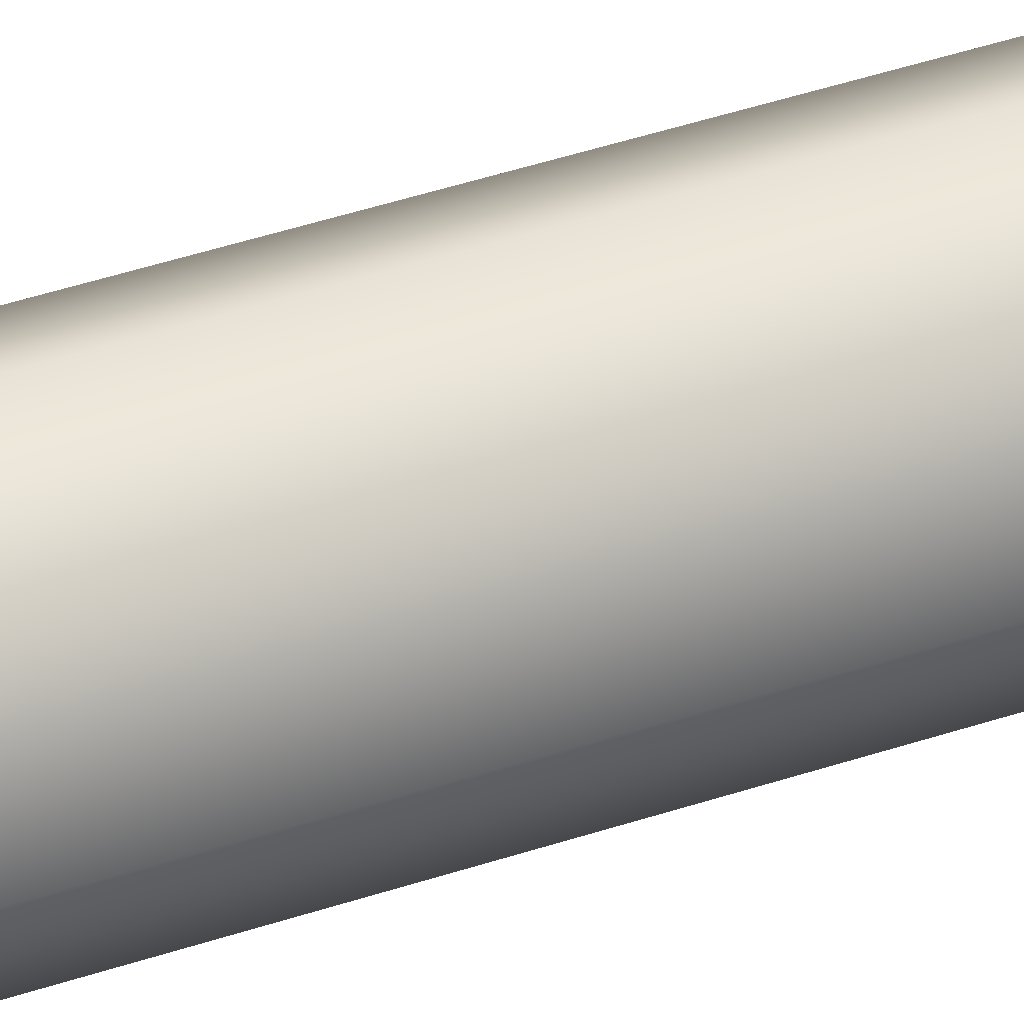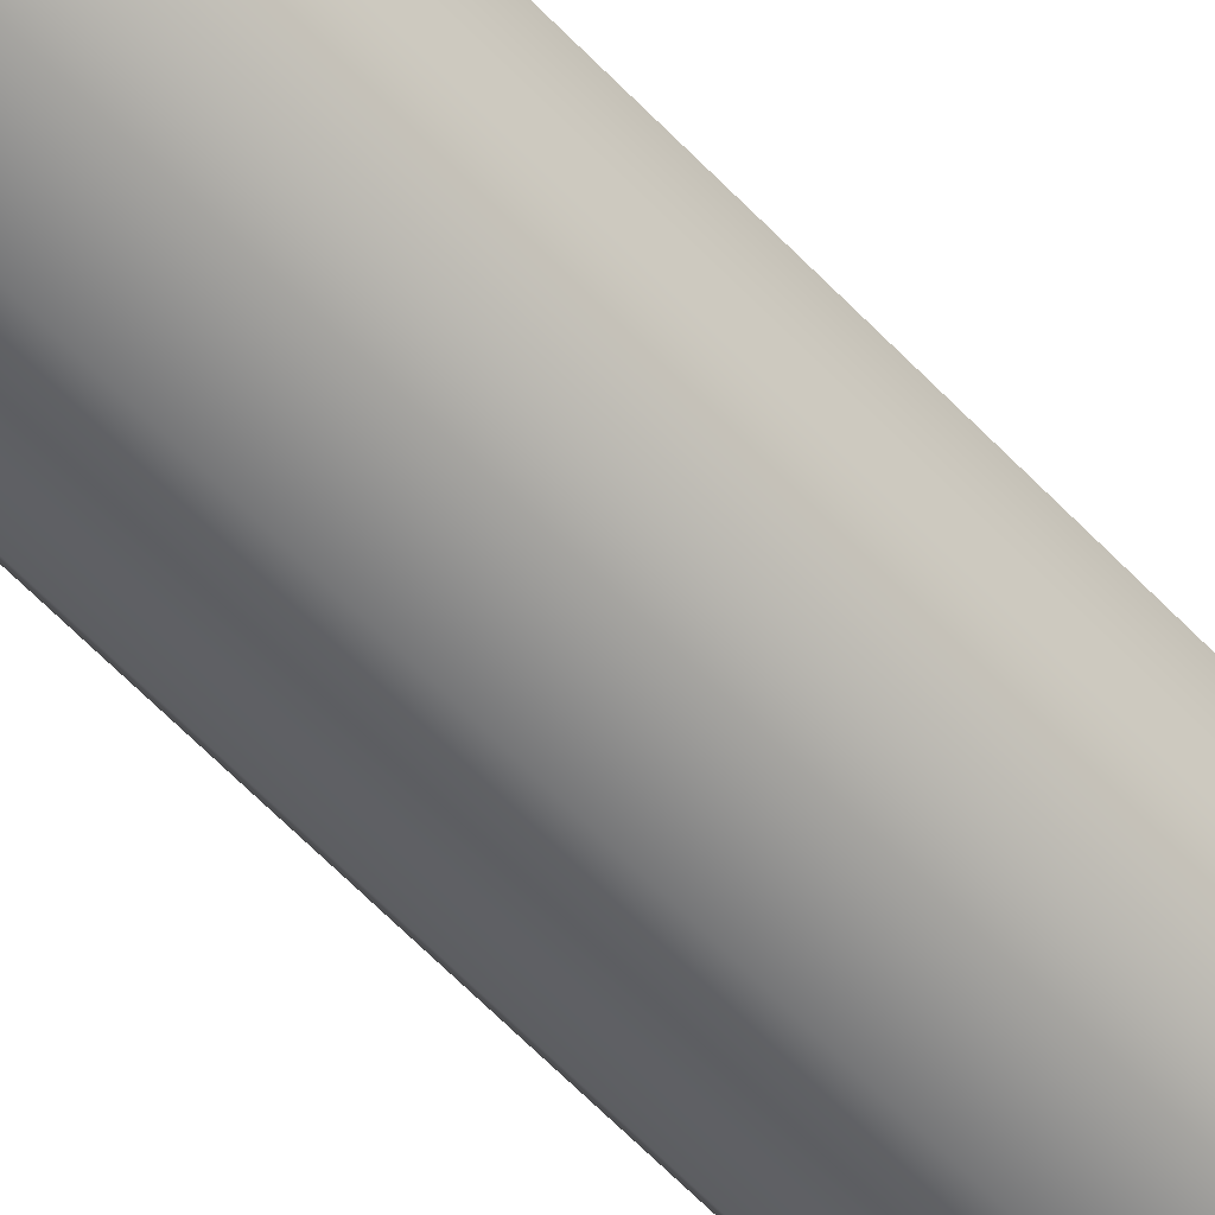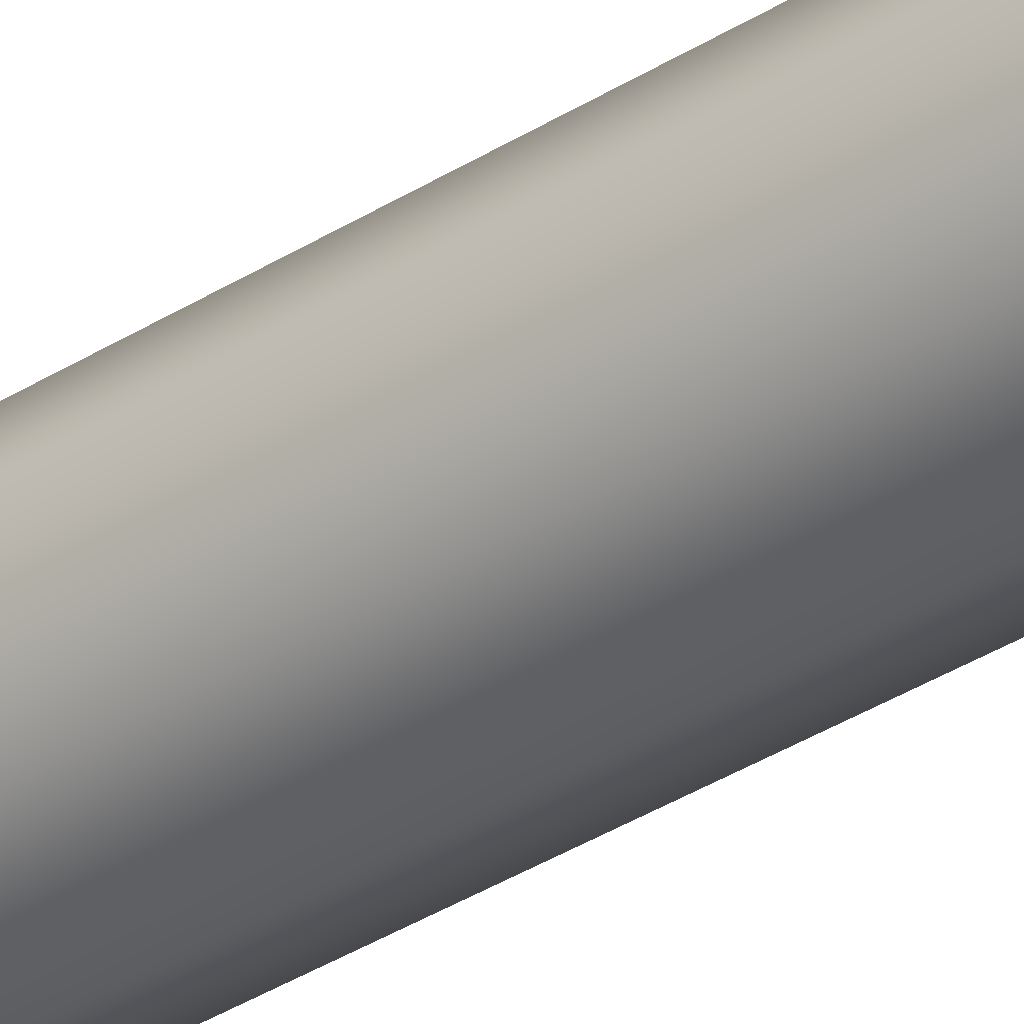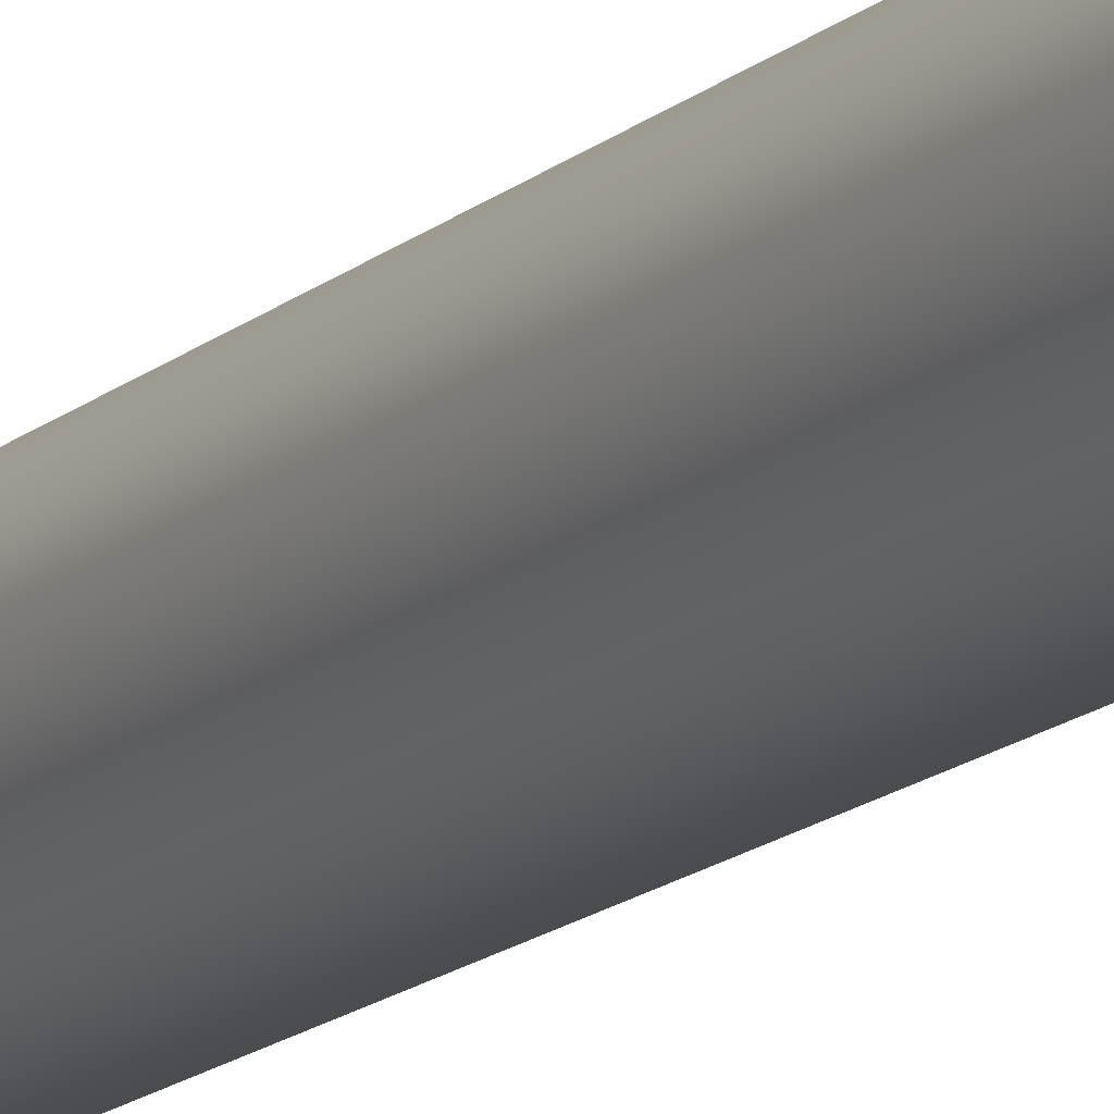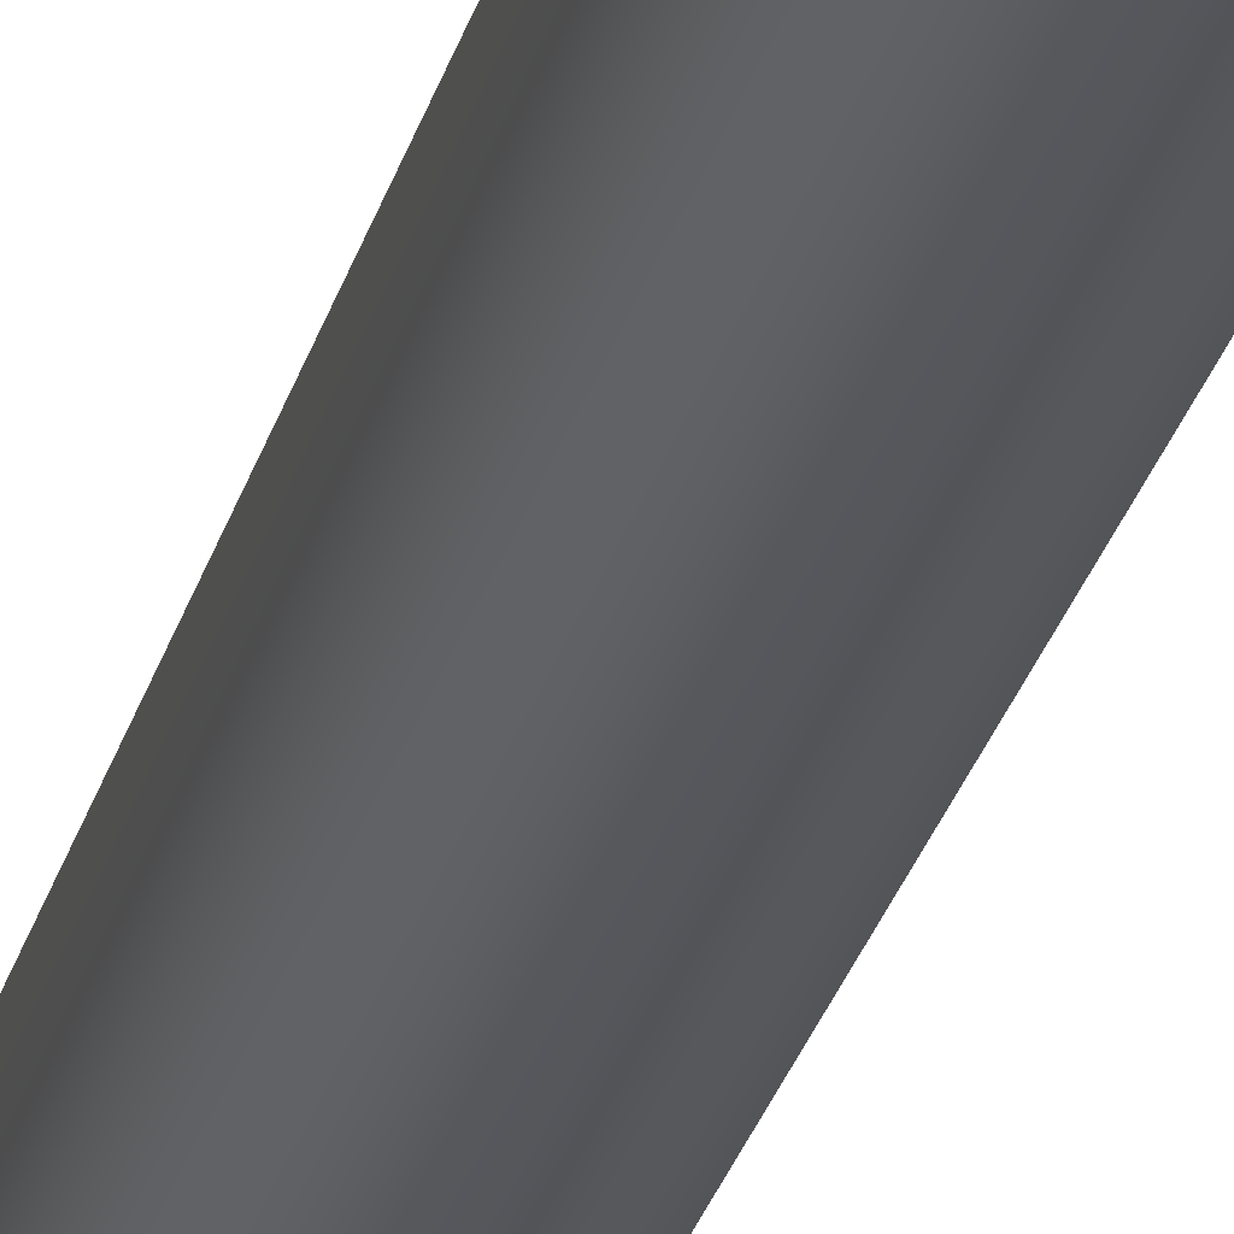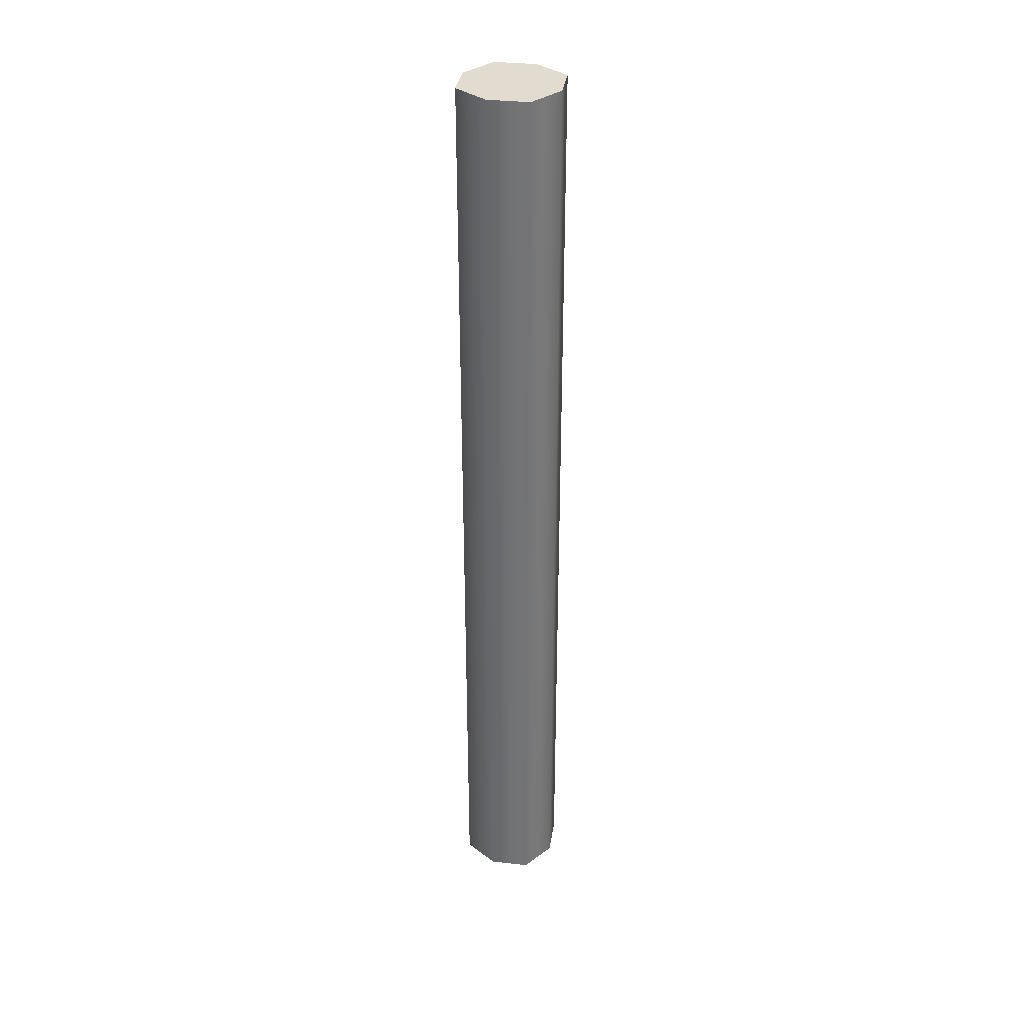
<metadata>
{"format":"obj","ext":"obj","renderer":"f3d","projection":"perspective","resolution":1024,"background":"white","views":[{"elev":40.2,"azim":67.1,"up":"+Z"},{"elev":-56.7,"azim":41.9,"up":"+Z"},{"elev":-36.8,"azim":129.2,"up":"+Z"},{"elev":-14.8,"azim":-29.3,"up":"+Z"},{"elev":-26.5,"azim":-13.6,"up":"+Z"},{"elev":34.2,"azim":72.0,"up":"+Y"}]}
</metadata>
<code>
g pb_Mesh90398
v -0.6818 -6 0.0001514
v -0.6818 6 -0.0001594
v -0.4545 -6 0.4533
v -0.4545 6 0.4558
v -0.4545 -6 0.4533
v -0.4545 6 0.4558
v 1.192e-07 -6 0.6806
v 1.192e-07 6 0.6831
v 1.192e-07 -6 0.6806
v 1.192e-07 6 0.6831
v 0.4545 -6 0.4533
v 0.4545 6 0.4558
v 0.4545 -6 0.4533
v 0.4545 6 0.4558
v 0.6818 -6 0.0001514
v 0.6818 6 -0.0001594
v 0.6818 -6 0.0001514
v 0.6818 6 -0.0001594
v 0.4545 -6 -0.4558
v 0.4545 6 -0.4533
v 0.4545 -6 -0.4558
v 0.4545 6 -0.4533
v 1.192e-07 -6 -0.6831
v 1.192e-07 6 -0.6806
v 1.192e-07 -6 -0.6831
v 1.192e-07 6 -0.6806
v -0.4545 -6 -0.4558
v -0.4545 6 -0.4533
v -0.4545 -6 -0.4558
v -0.4545 6 -0.4533
v -0.6818 -6 0.0001514
v -0.6818 6 -0.0001594
v -0.4545 -6 0.4533
v 1.192e-07 -6 0.0001514
v -0.6818 -6 0.0001514
v 1.192e-07 -6 0.6806
v 0.4545 -6 0.4533
v 0.6818 -6 0.0001514
v 0.4545 -6 -0.4558
v 1.192e-07 -6 -0.6831
v -0.4545 -6 -0.4558
v -0.6818 6 -0.0001594
v 1.192e-07 6 -0.0001594
v -0.4545 6 0.4558
v 1.192e-07 6 0.6831
v 0.4545 6 0.4558
v 0.6818 6 -0.0001594
v 0.4545 6 -0.4533
v 1.192e-07 6 -0.6806
v -0.4545 6 -0.4533
g pb_Mesh90398_0
f 3 2 1
f 3 4 2
f 7 6 5
f 7 8 6
f 11 10 9
f 11 12 10
f 15 14 13
f 15 16 14
f 19 18 17
f 19 20 18
f 23 22 21
f 23 24 22
f 27 26 25
f 27 28 26
f 31 30 29
f 31 32 30
f 35 34 33
f 33 34 36
f 36 34 37
f 37 34 38
f 38 34 39
f 39 34 40
f 40 34 41
f 41 34 35
f 44 43 42
f 45 43 44
f 46 43 45
f 47 43 46
f 48 43 47
f 49 43 48
f 50 43 49
f 42 43 50

</code>
